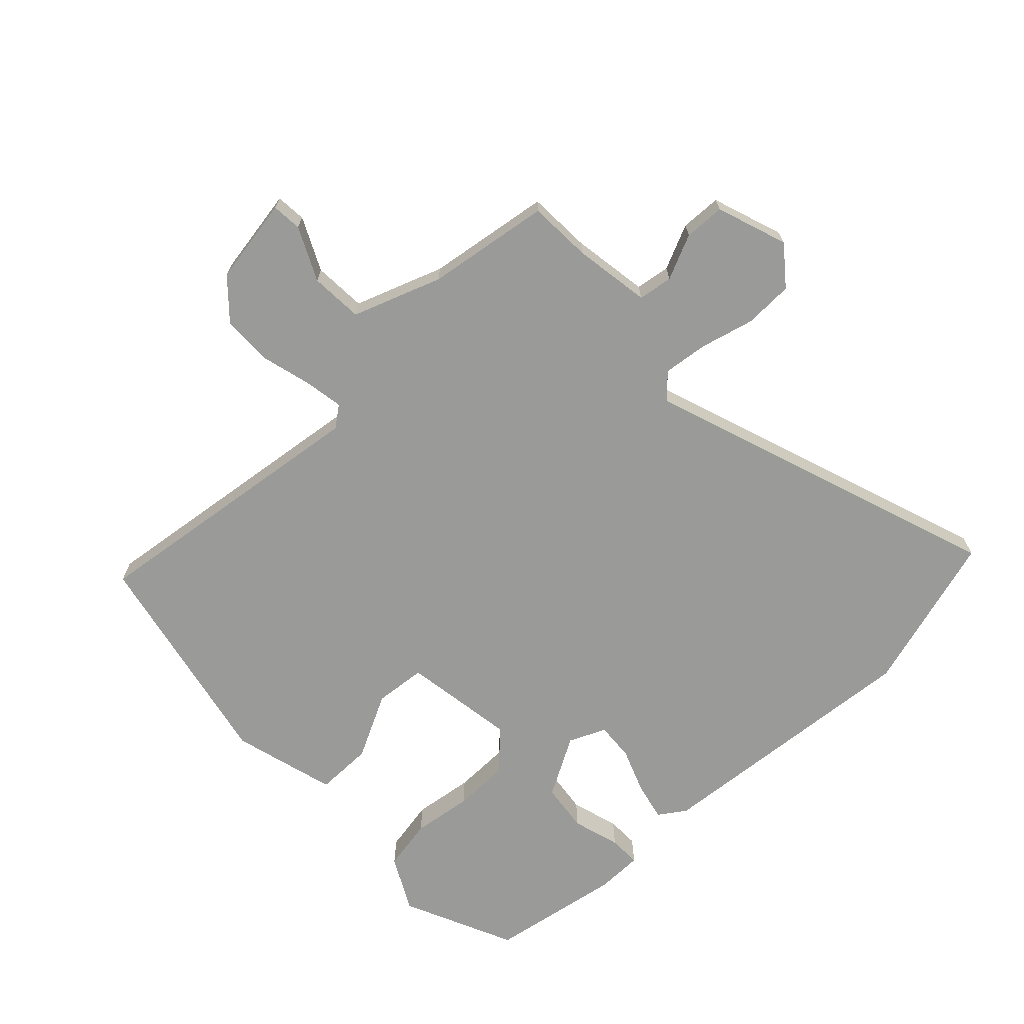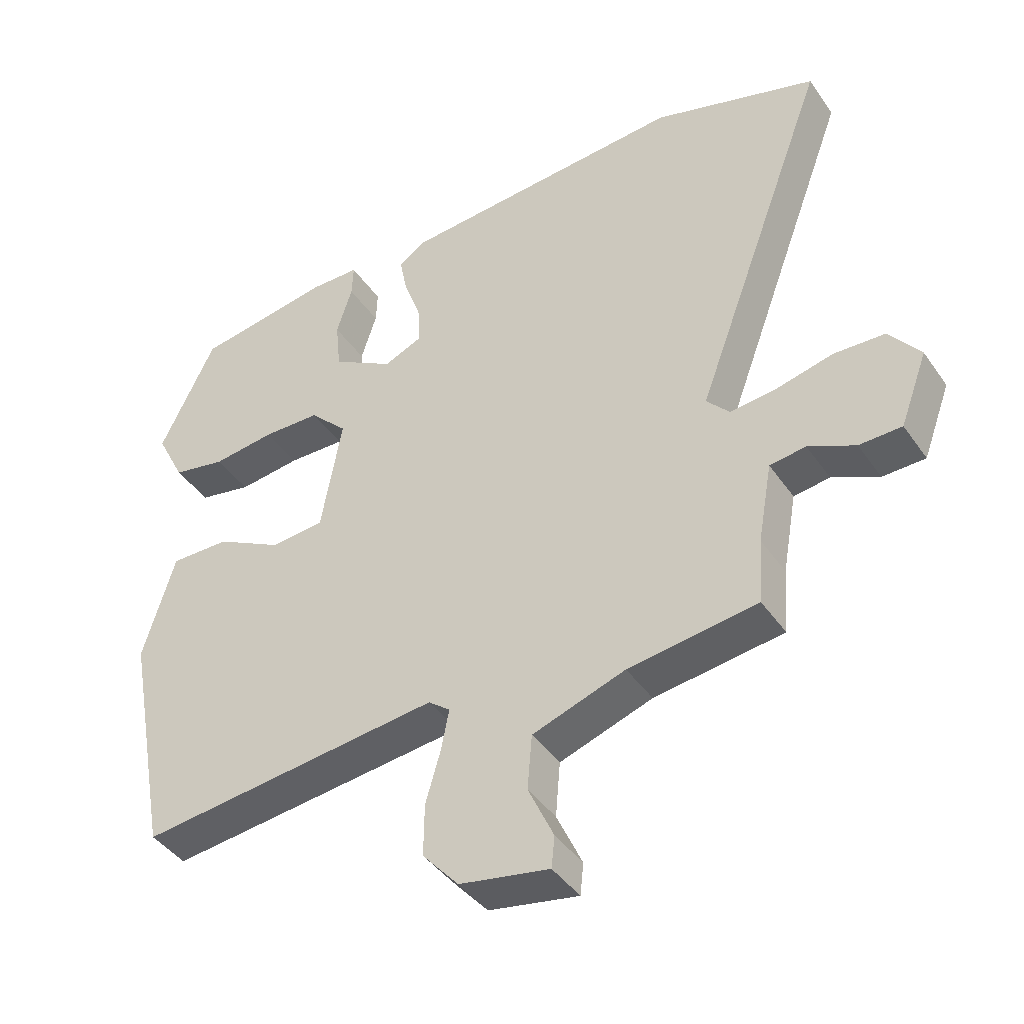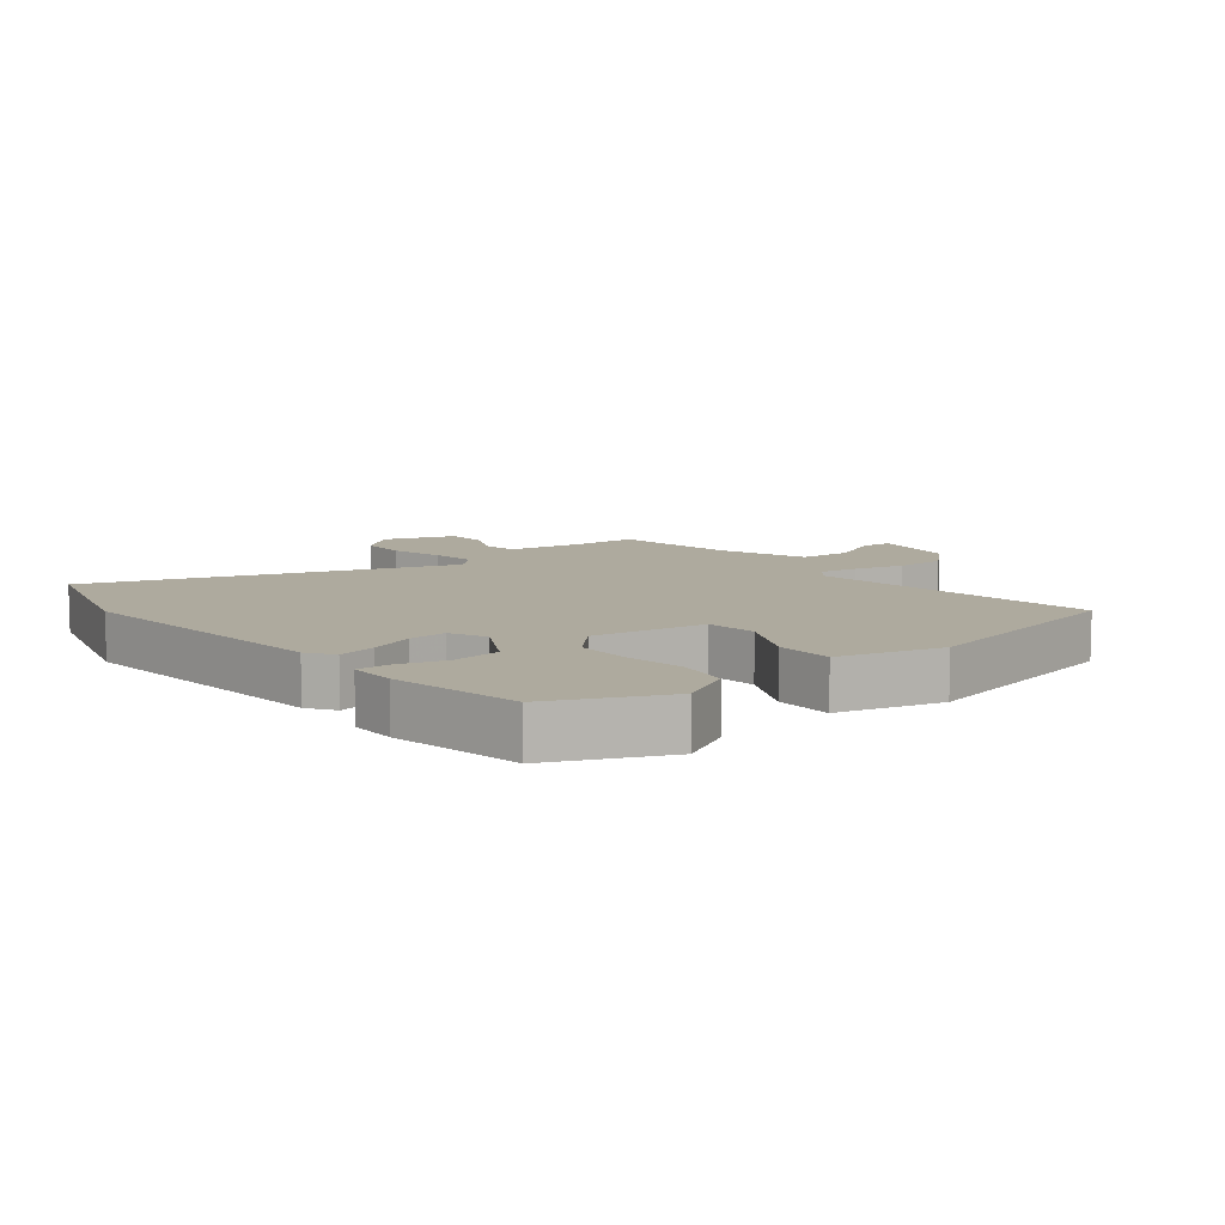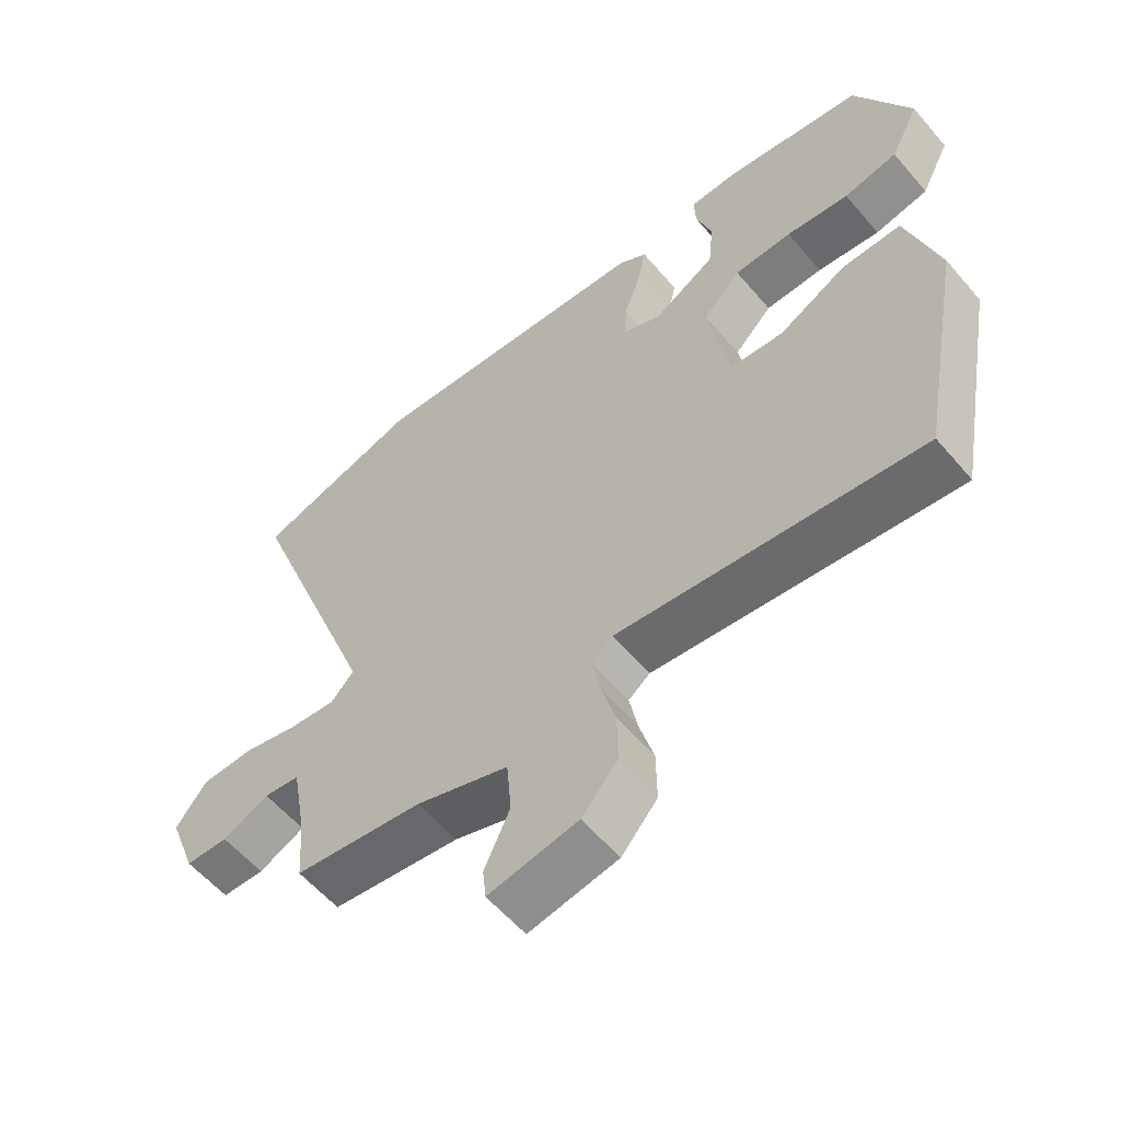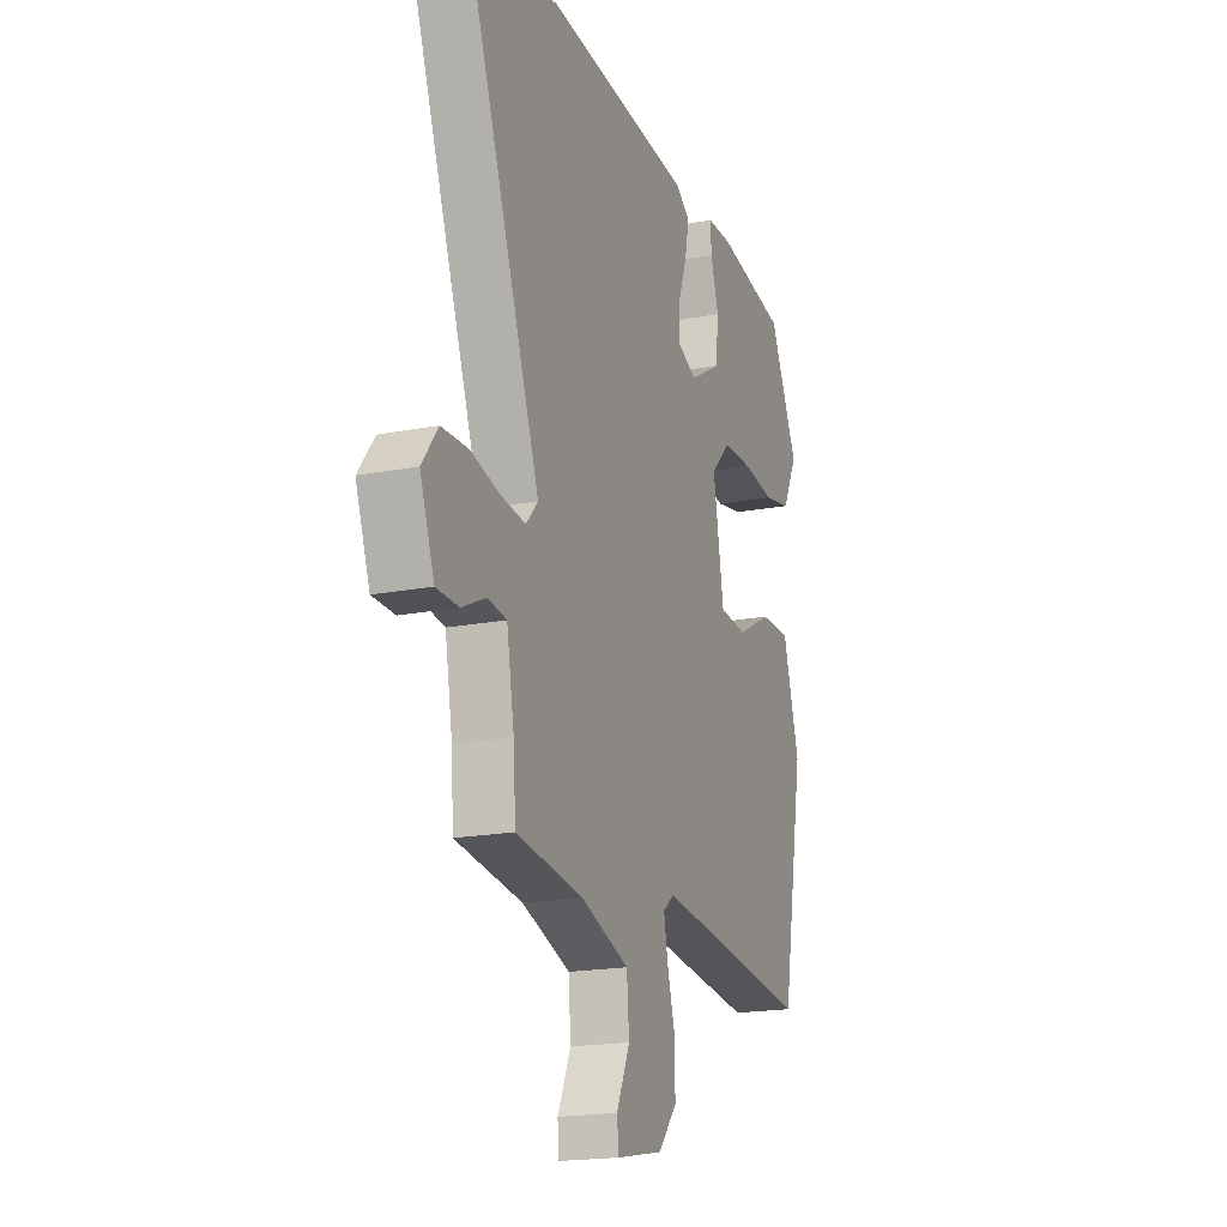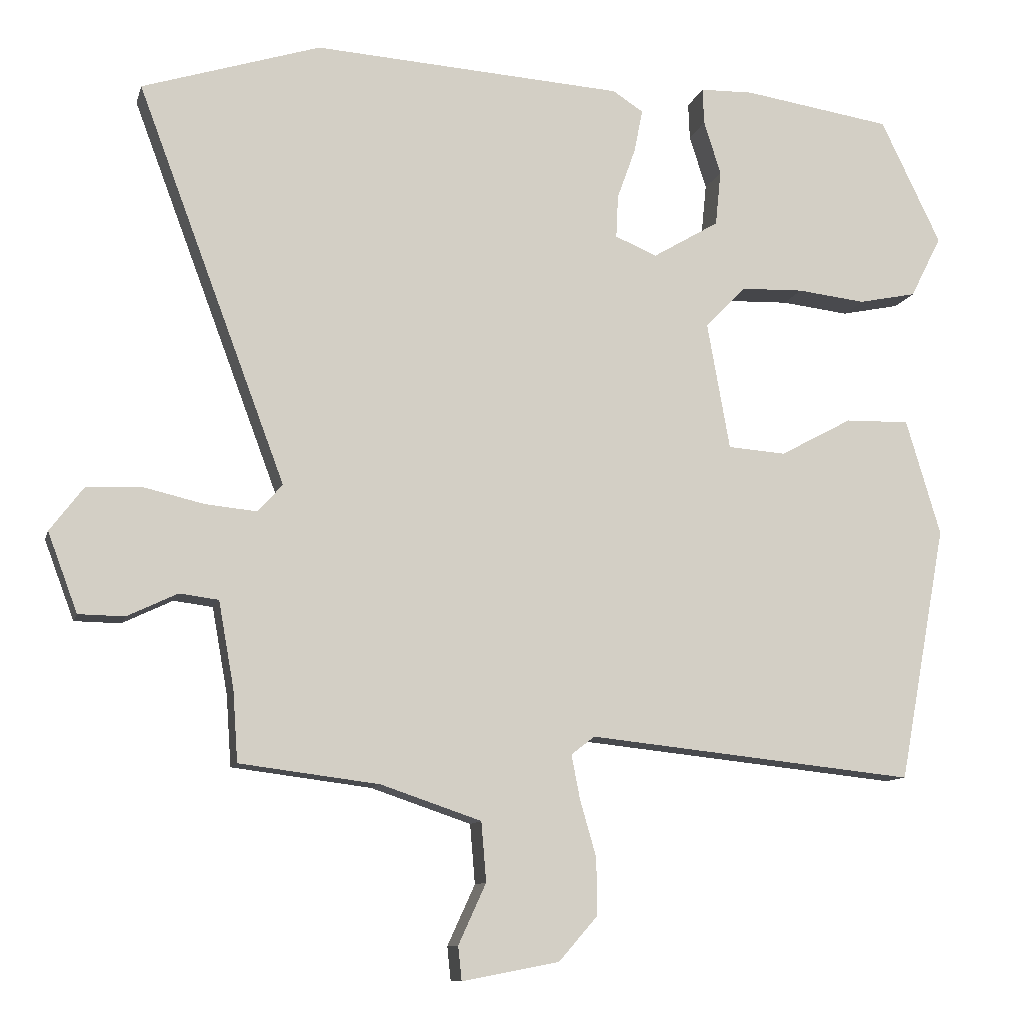
<metadata>
{"format":"obj","ext":"obj","renderer":"f3d","projection":"perspective","resolution":1024,"background":"white","views":[{"elev":-69.2,"azim":-137.8,"up":"+Y"},{"elev":-42.3,"azim":-148.1,"up":"+Z"},{"elev":9.3,"azim":49.6,"up":"+Y"},{"elev":-57.7,"azim":39.9,"up":"+Z"},{"elev":-18.9,"azim":-69.9,"up":"+Z"},{"elev":-10.4,"azim":-13.7,"up":"+Z"}]}
</metadata>
<code>
v 0.448 0.07 -0.503
v -0.016 0.07 -0.454
v -0.049 0.07 -0.48
v -0.037 0.07 -0.542
v -0.014 0.07 -0.622
v -0.013 0.07 -0.702
v -0.068 0.07 -0.765
v -0.205 0.07 -0.791
v -0.21 0.07 -0.743
v -0.171 0.07 -0.658
v -0.178 0.07 -0.574
v -0.32 0.07 -0.526
v -0.517 0.07 -0.501
v -0.524 0.07 -0.401
v -0.546 0.07 -0.279
v -0.601 0.07 -0.272
v -0.672 0.07 -0.306
v -0.737 0.07 -0.305
v -0.779 0.07 -0.193
v -0.732 0.07 -0.131
v -0.654 0.07 -0.127
v -0.568 0.07 -0.147
v -0.496 0.07 -0.154
v -0.461 0.07 -0.115
v -0.671 0.07 0.446
v -0.419 0.07 0.526
v 0.02 0.07 0.498
v 0.063 0.07 0.47
v 0.051 0.07 0.409
v 0.025 0.07 0.337
v 0.022 0.07 0.276
v 0.081 0.07 0.251
v 0.175 0.07 0.307
v 0.183 0.07 0.385
v 0.159 0.07 0.461
v 0.157 0.07 0.512
v 0.232 0.07 0.514
v 0.442 0.07 0.482
v 0.527 0.07 0.306
v 0.483 0.07 0.219
v 0.401 0.07 0.202
v 0.305 0.07 0.213
v 0.217 0.07 0.21
v 0.159 0.07 0.151
v 0.191 0.07 -0.029
v 0.273 0.07 -0.035
v 0.375 0.07 0.02
v 0.466 0.07 0.022
v 0.515 0.07 -0.142
v 0.448 0 -0.503
v -0.016 0 -0.454
v -0.049 0 -0.48
v -0.037 0 -0.542
v -0.014 0 -0.622
v -0.013 0 -0.702
v -0.068 0 -0.765
v -0.205 0 -0.791
v -0.21 0 -0.743
v -0.171 0 -0.658
v -0.178 0 -0.574
v -0.32 0 -0.526
v -0.517 0 -0.501
v -0.524 0 -0.401
v -0.546 0 -0.279
v -0.601 0 -0.272
v -0.672 0 -0.306
v -0.737 0 -0.305
v -0.779 0 -0.193
v -0.732 0 -0.131
v -0.654 0 -0.127
v -0.568 0 -0.147
v -0.496 0 -0.154
v -0.461 0 -0.115
v -0.671 0 0.446
v -0.419 0 0.526
v 0.02 0 0.498
v 0.063 0 0.47
v 0.051 0 0.409
v 0.025 0 0.337
v 0.022 0 0.276
v 0.081 0 0.251
v 0.175 0 0.307
v 0.183 0 0.385
v 0.159 0 0.461
v 0.157 0 0.512
v 0.232 0 0.514
v 0.442 0 0.482
v 0.527 0 0.306
v 0.483 0 0.219
v 0.401 0 0.202
v 0.305 0 0.213
v 0.217 0 0.21
v 0.159 0 0.151
v 0.191 0 -0.029
v 0.273 0 -0.035
v 0.375 0 0.02
v 0.466 0 0.022
v 0.515 0 -0.142
f 49 1 2
f 48 49 2
f 47 48 2
f 46 47 2
f 45 46 2 3
f 44 45 3
f 40 41 42
f 39 40 42
f 38 39 42
f 37 38 42
f 36 37 42
f 35 36 42
f 34 35 42
f 33 34 42 43
f 32 33 43 44
f 28 29 30
f 27 28 30
f 26 27 30
f 25 26 30
f 24 25 30
f 24 30 31
f 32 44 3
f 31 32 3
f 24 31 3
f 23 24 3
f 20 21 22
f 19 20 22
f 18 19 22
f 17 18 22
f 16 17 22
f 12 13 14
f 11 12 14 15
f 8 9 10
f 7 8 10
f 6 7 10
f 5 6 10
f 4 5 10
f 4 10 11
f 3 4 11 15
f 15 16 22 23
f 3 15 23
f 51 50 98
f 51 98 97
f 51 97 96
f 51 96 95
f 52 51 95 94
f 52 94 93
f 91 90 89
f 91 89 88
f 91 88 87
f 91 87 86
f 91 86 85
f 91 85 84
f 91 84 83
f 92 91 83 82
f 93 92 82 81
f 79 78 77
f 79 77 76
f 79 76 75
f 79 75 74
f 79 74 73
f 80 79 73
f 52 93 81
f 52 81 80
f 52 80 73
f 52 73 72
f 71 70 69
f 71 69 68
f 71 68 67
f 71 67 66
f 71 66 65
f 63 62 61
f 64 63 61 60
f 59 58 57
f 59 57 56
f 59 56 55
f 59 55 54
f 59 54 53
f 60 59 53
f 64 60 53 52
f 72 71 65 64
f 72 64 52
f 1 50 51 2
f 2 51 52 3
f 3 52 53 4
f 4 53 54 5
f 5 54 55 6
f 6 55 56 7
f 7 56 57 8
f 8 57 58 9
f 9 58 59 10
f 10 59 60 11
f 11 60 61 12
f 12 61 62 13
f 13 62 63 14
f 14 63 64 15
f 15 64 65 16
f 16 65 66 17
f 17 66 67 18
f 18 67 68 19
f 19 68 69 20
f 20 69 70 21
f 21 70 71 22
f 22 71 72 23
f 23 72 73 24
f 24 73 74 25
f 25 74 75 26
f 26 75 76 27
f 27 76 77 28
f 28 77 78 29
f 29 78 79 30
f 30 79 80 31
f 31 80 81 32
f 32 81 82 33
f 33 82 83 34
f 34 83 84 35
f 35 84 85 36
f 36 85 86 37
f 37 86 87 38
f 38 87 88 39
f 39 88 89 40
f 40 89 90 41
f 41 90 91 42
f 42 91 92 43
f 43 92 93 44
f 44 93 94 45
f 45 94 95 46
f 46 95 96 47
f 47 96 97 48
f 48 97 98 49
f 49 98 50 1

</code>
